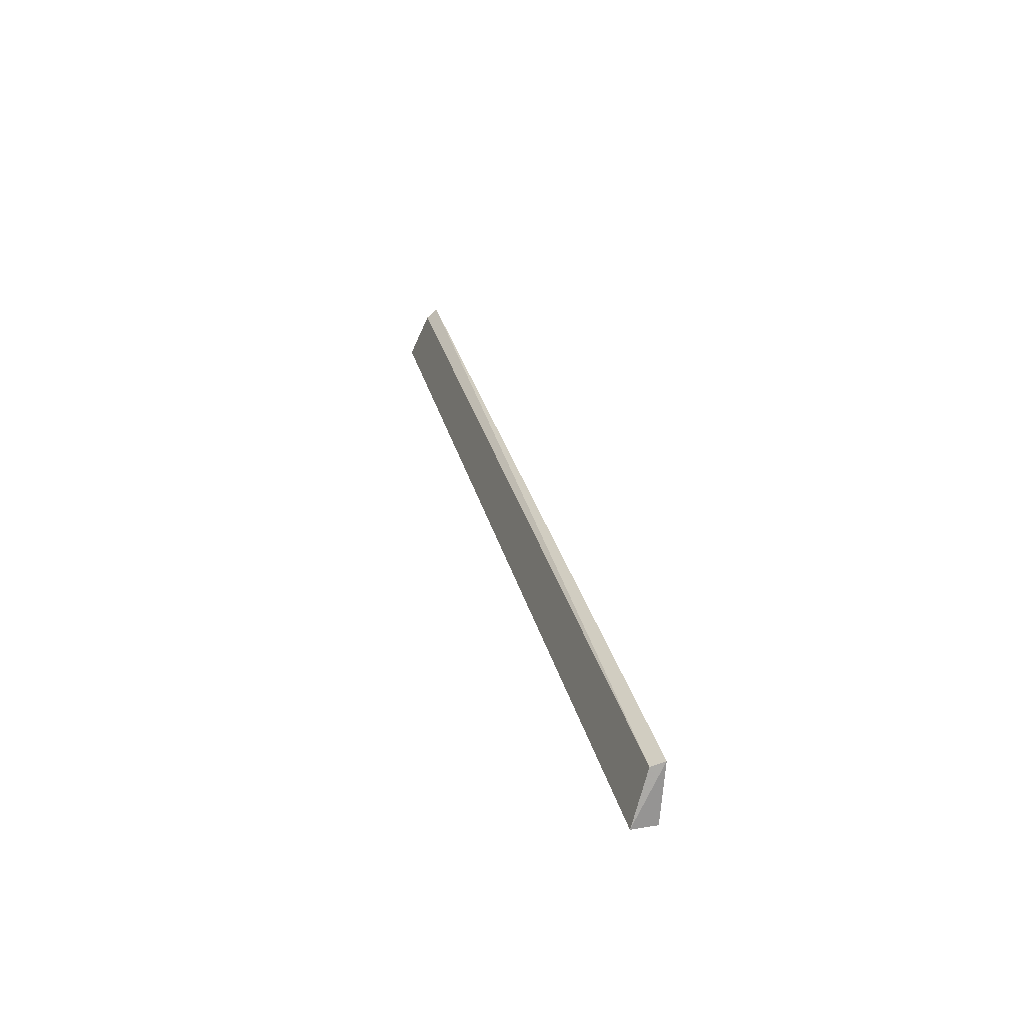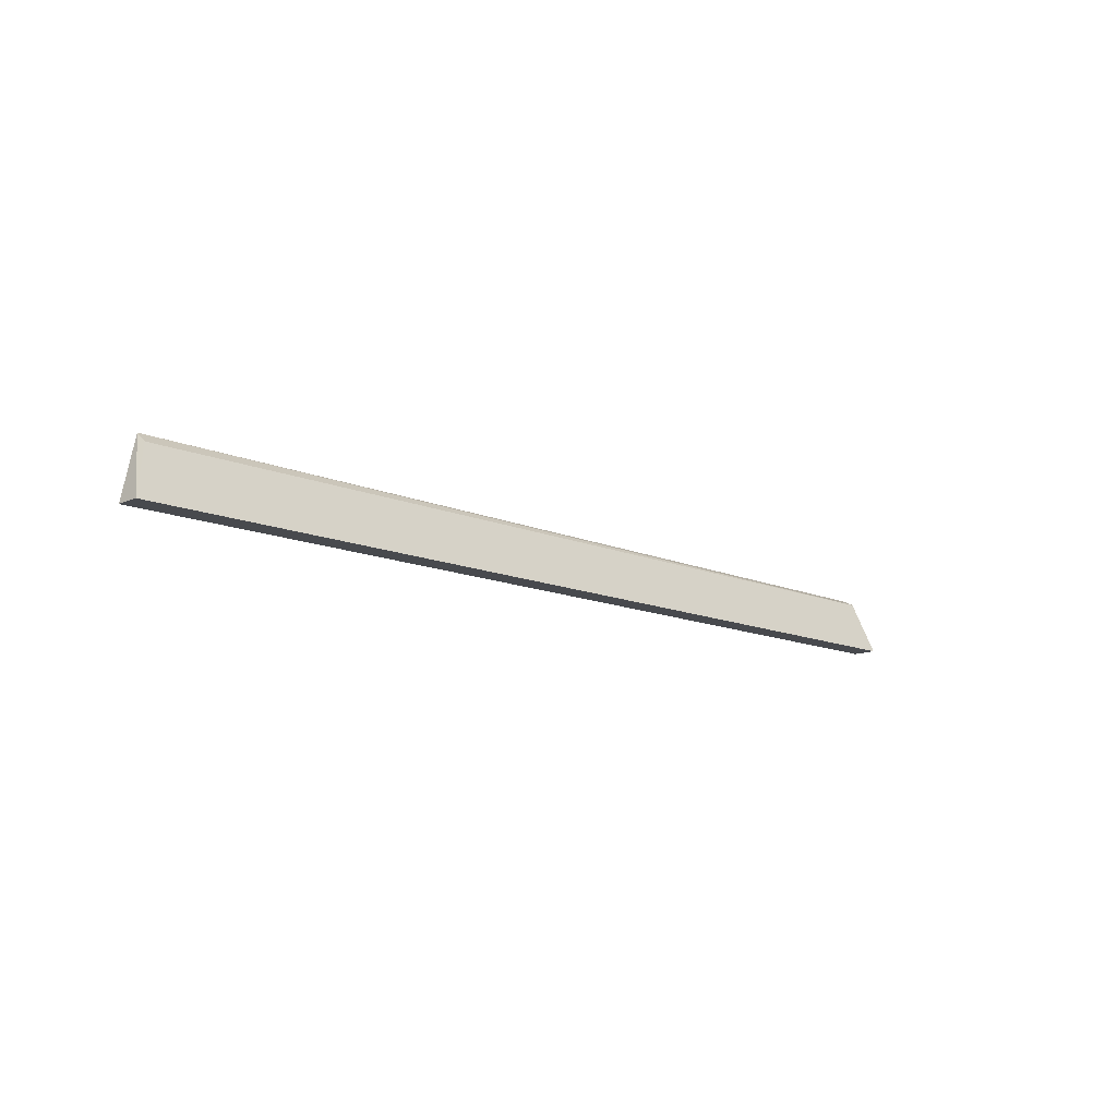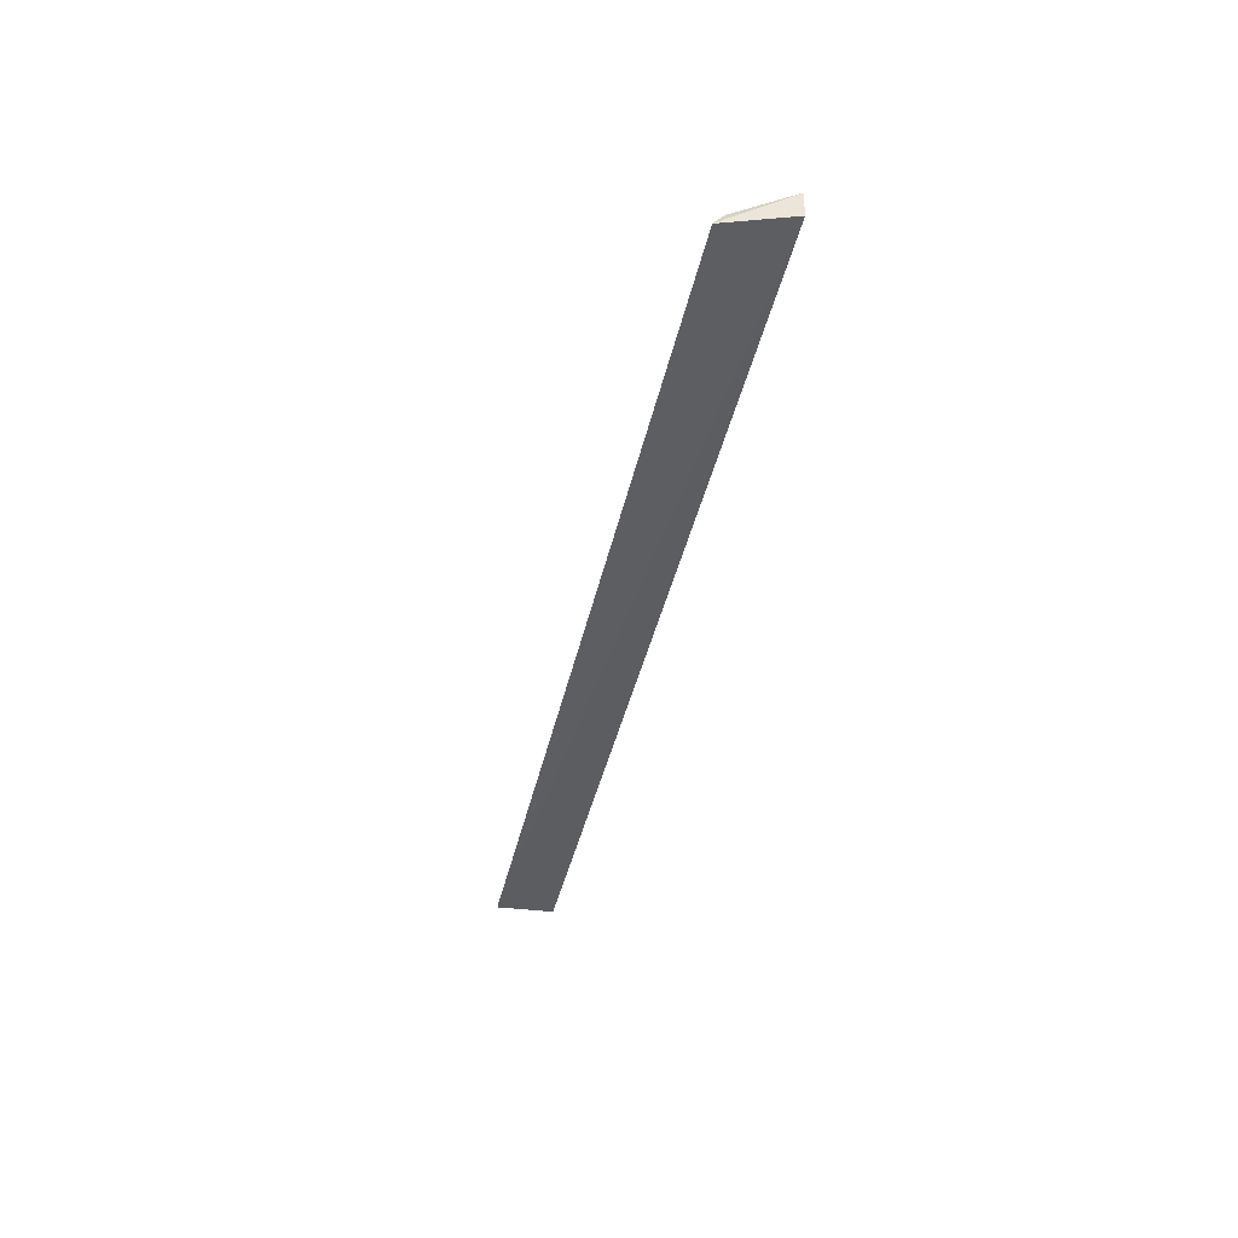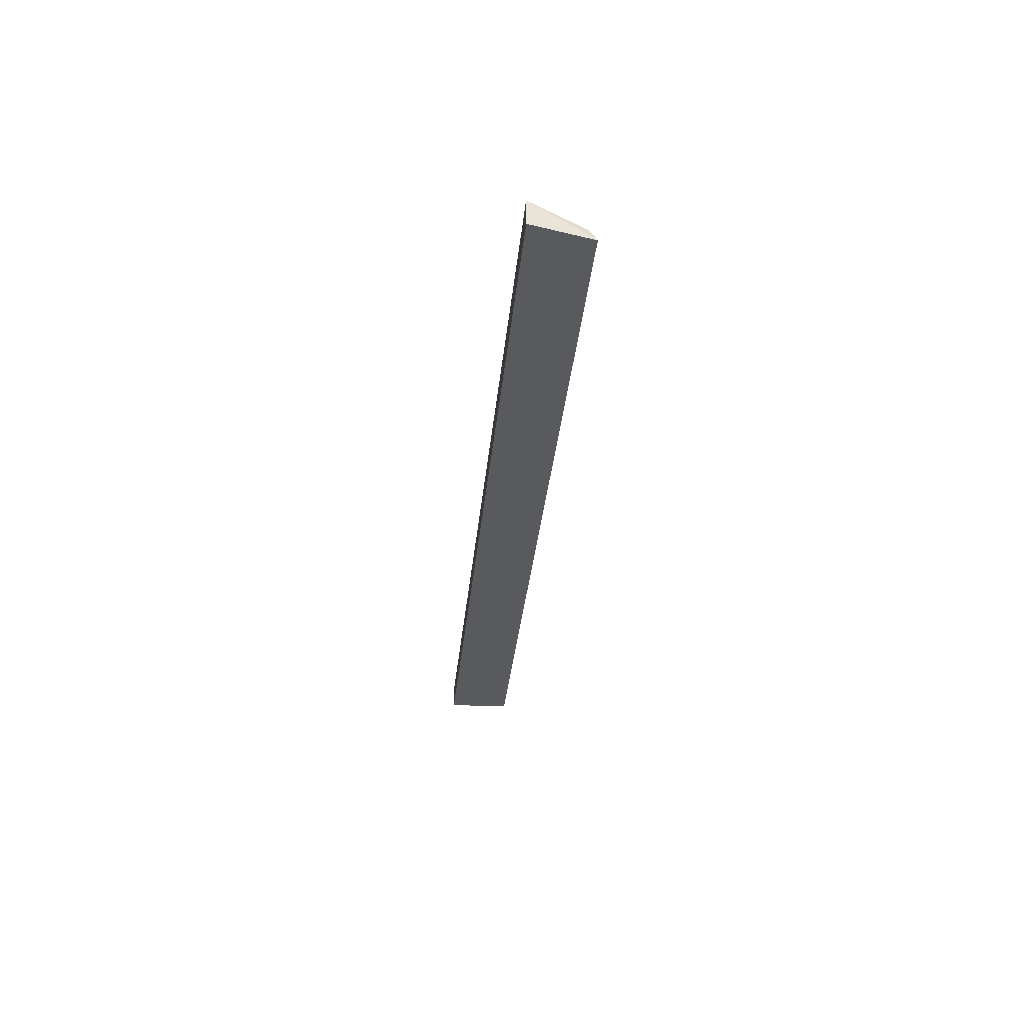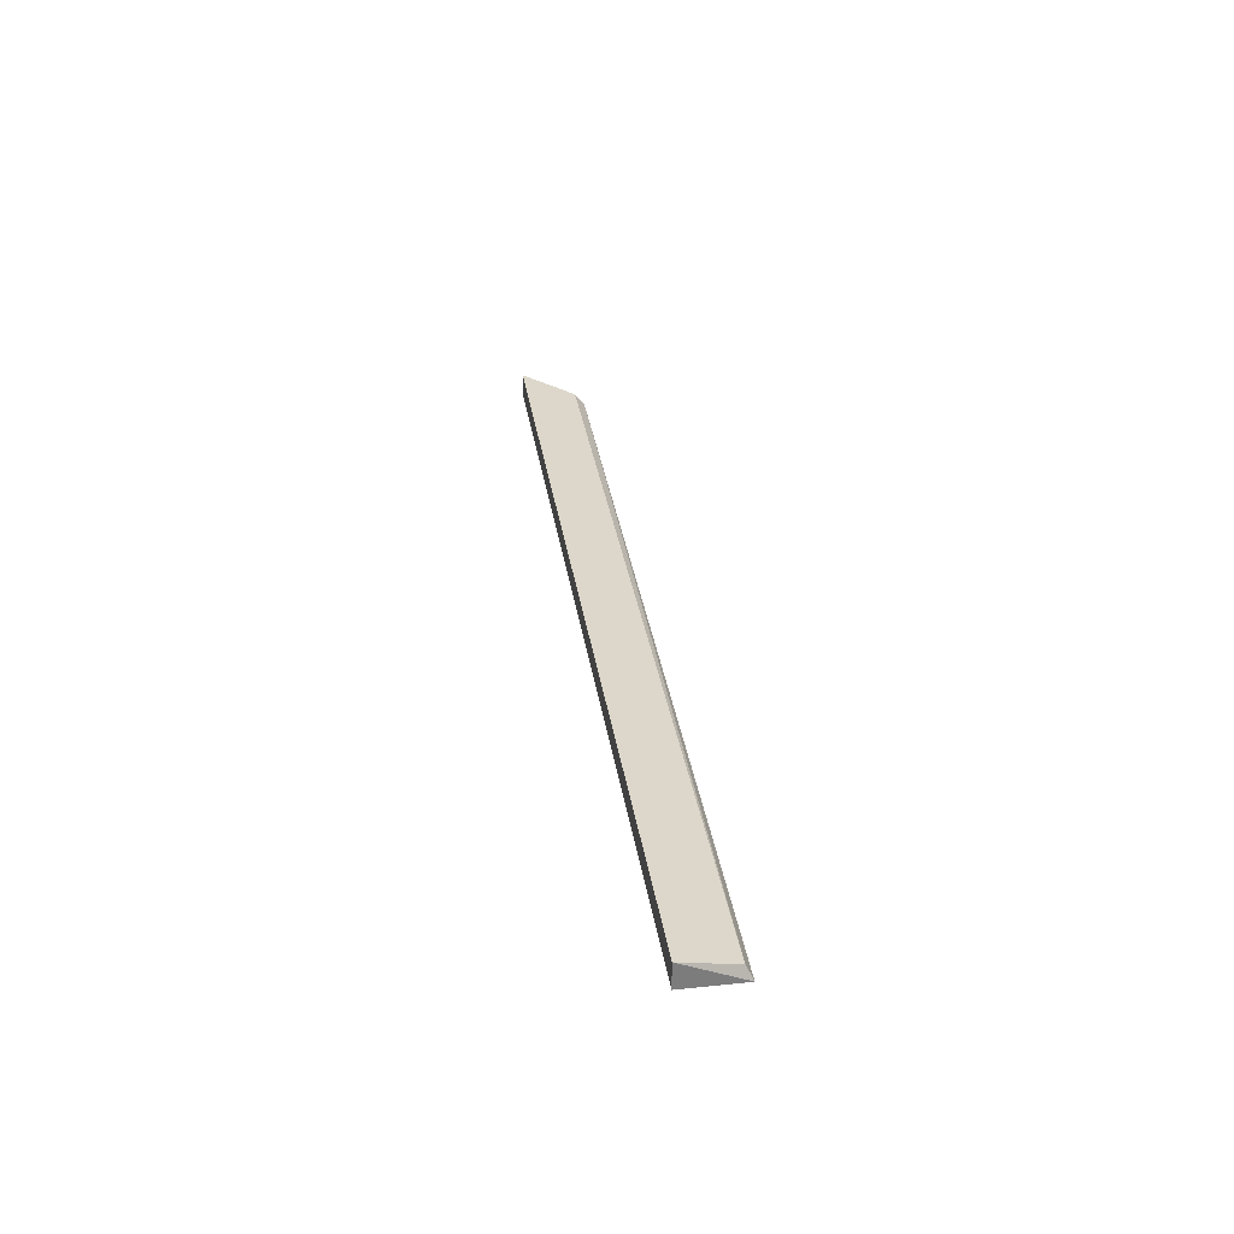
<metadata>
{"format":"obj","ext":"obj","renderer":"f3d","projection":"perspective","resolution":1024,"background":"white","views":[{"elev":30.3,"azim":76.3,"up":"+Y"},{"elev":-13.1,"azim":-44.3,"up":"+Y"},{"elev":-39.2,"azim":-102.1,"up":"+Z"},{"elev":-30.7,"azim":84.8,"up":"+Z"},{"elev":31.4,"azim":81.7,"up":"+Z"}]}
</metadata>
<code>
v 0.2903 0.03931 0.06768
v 0.2903 0.03931 0.05253
v 0.2857 0.07589 0.04848
v -0.2803 0.07792 0.04941
v -0.2903 0.03931 0.05253
v 0.2835 0.07193 0.05656
v -0.2903 0.03931 0.06768
v -0.2803 0.07193 0.05656
f 1 2 3
f 5 2 1
f 5 3 2
f 5 4 3
f 6 1 3
f 6 3 4
f 7 5 1
f 7 4 5
f 7 1 6
f 8 7 6
f 8 6 4
f 8 4 7

</code>
